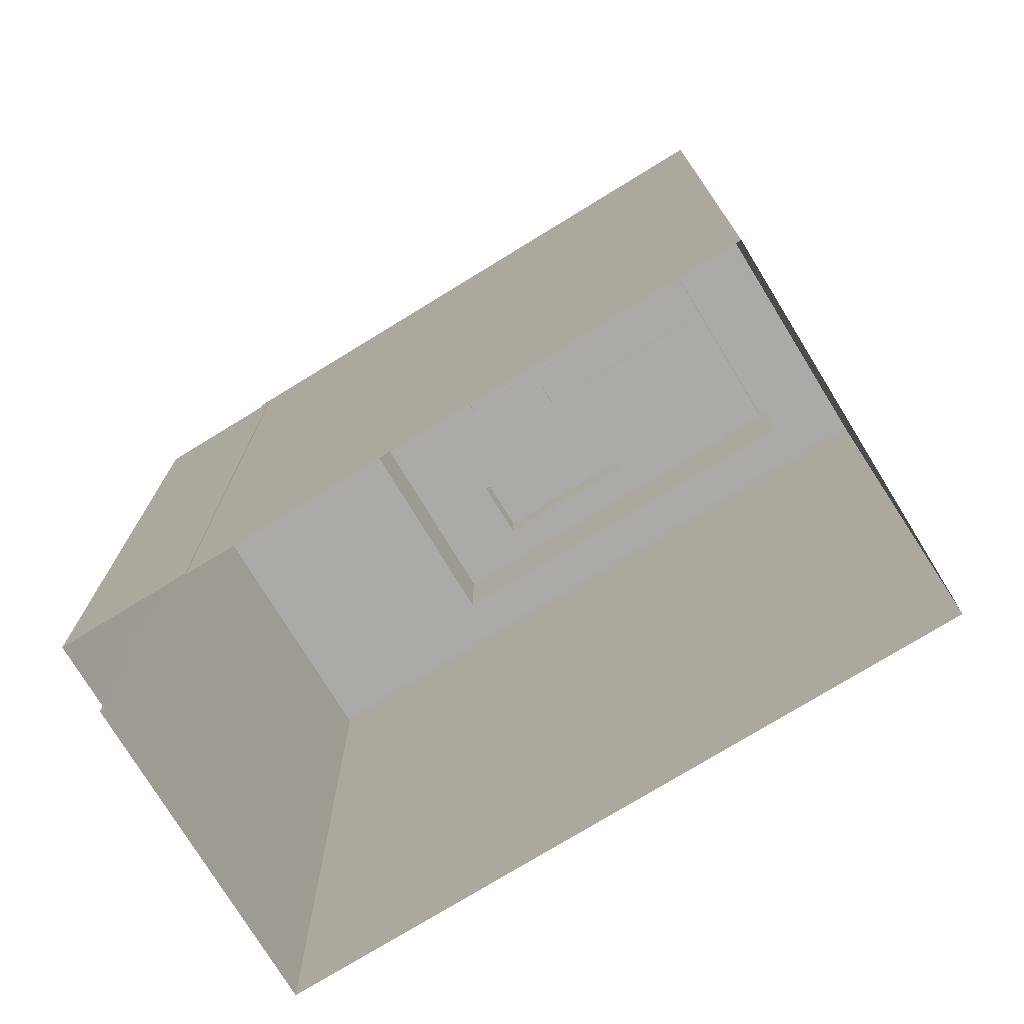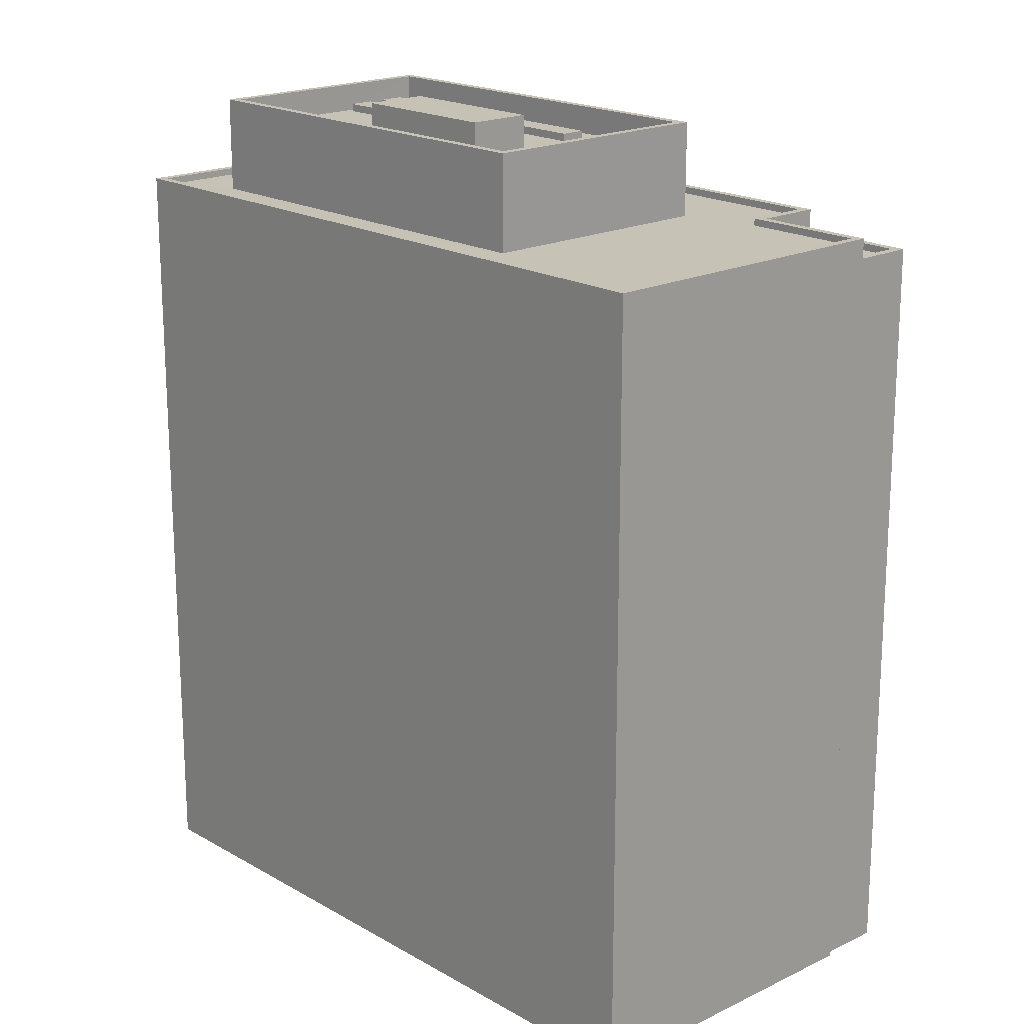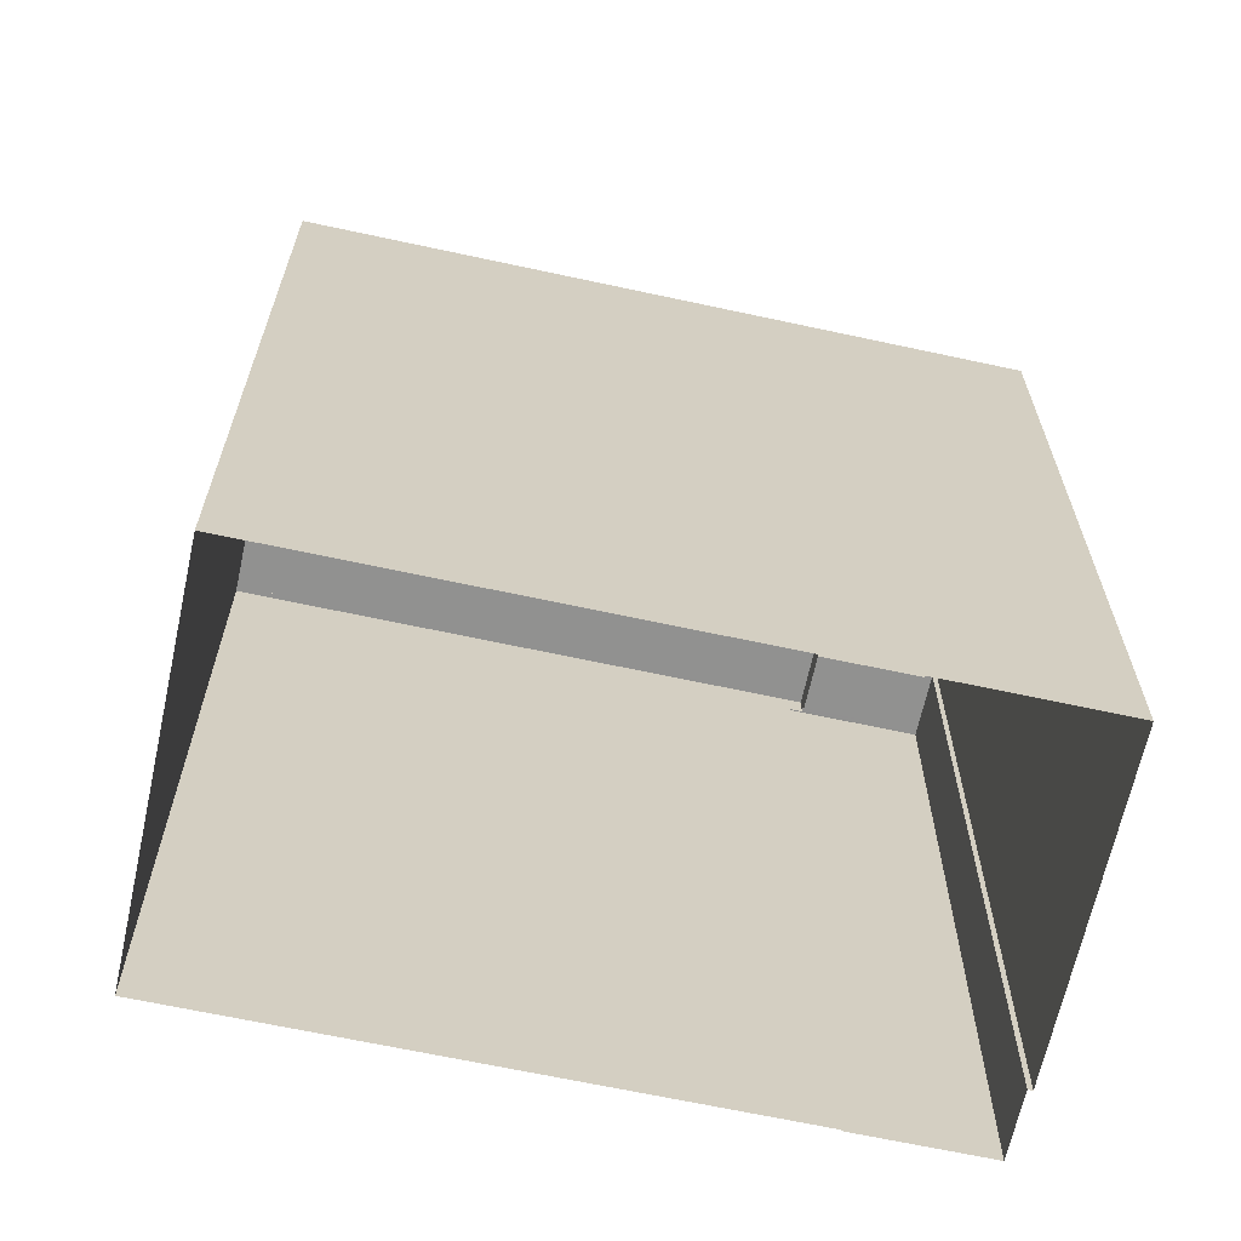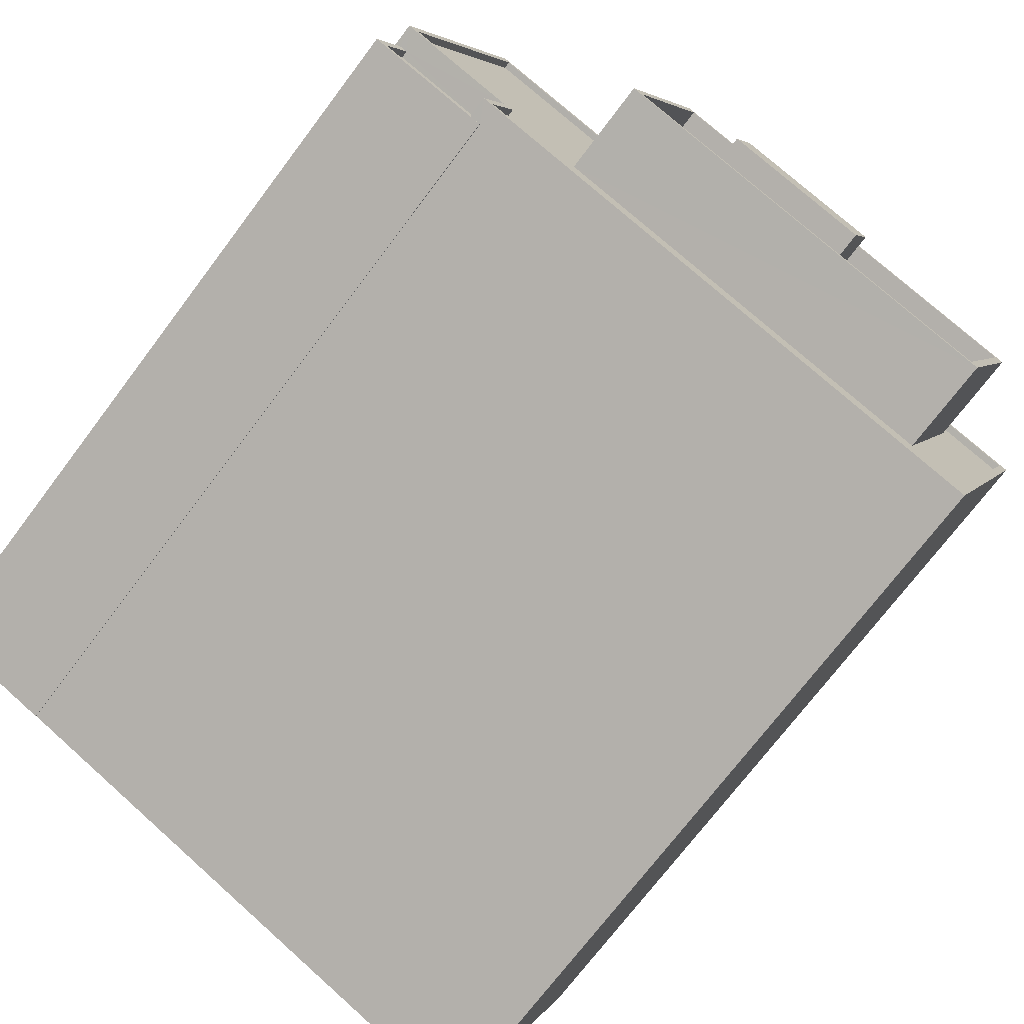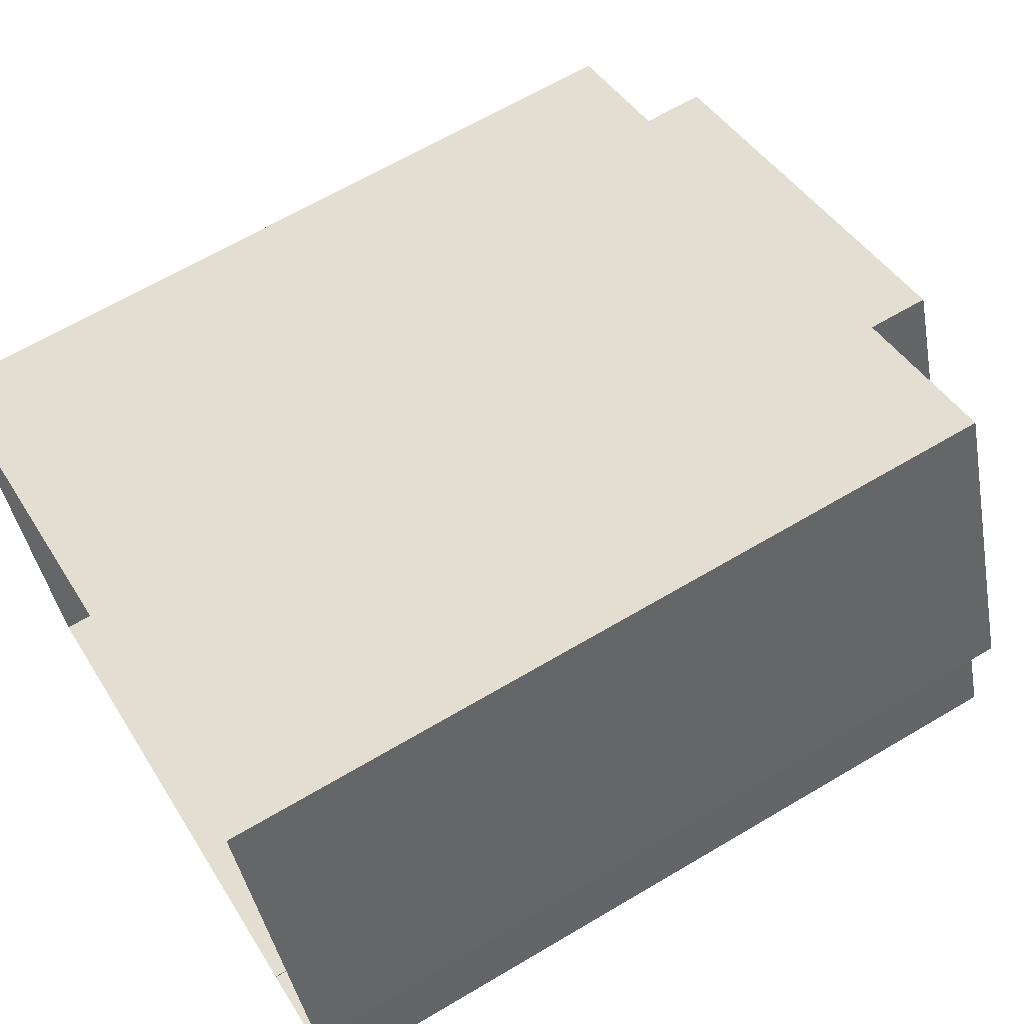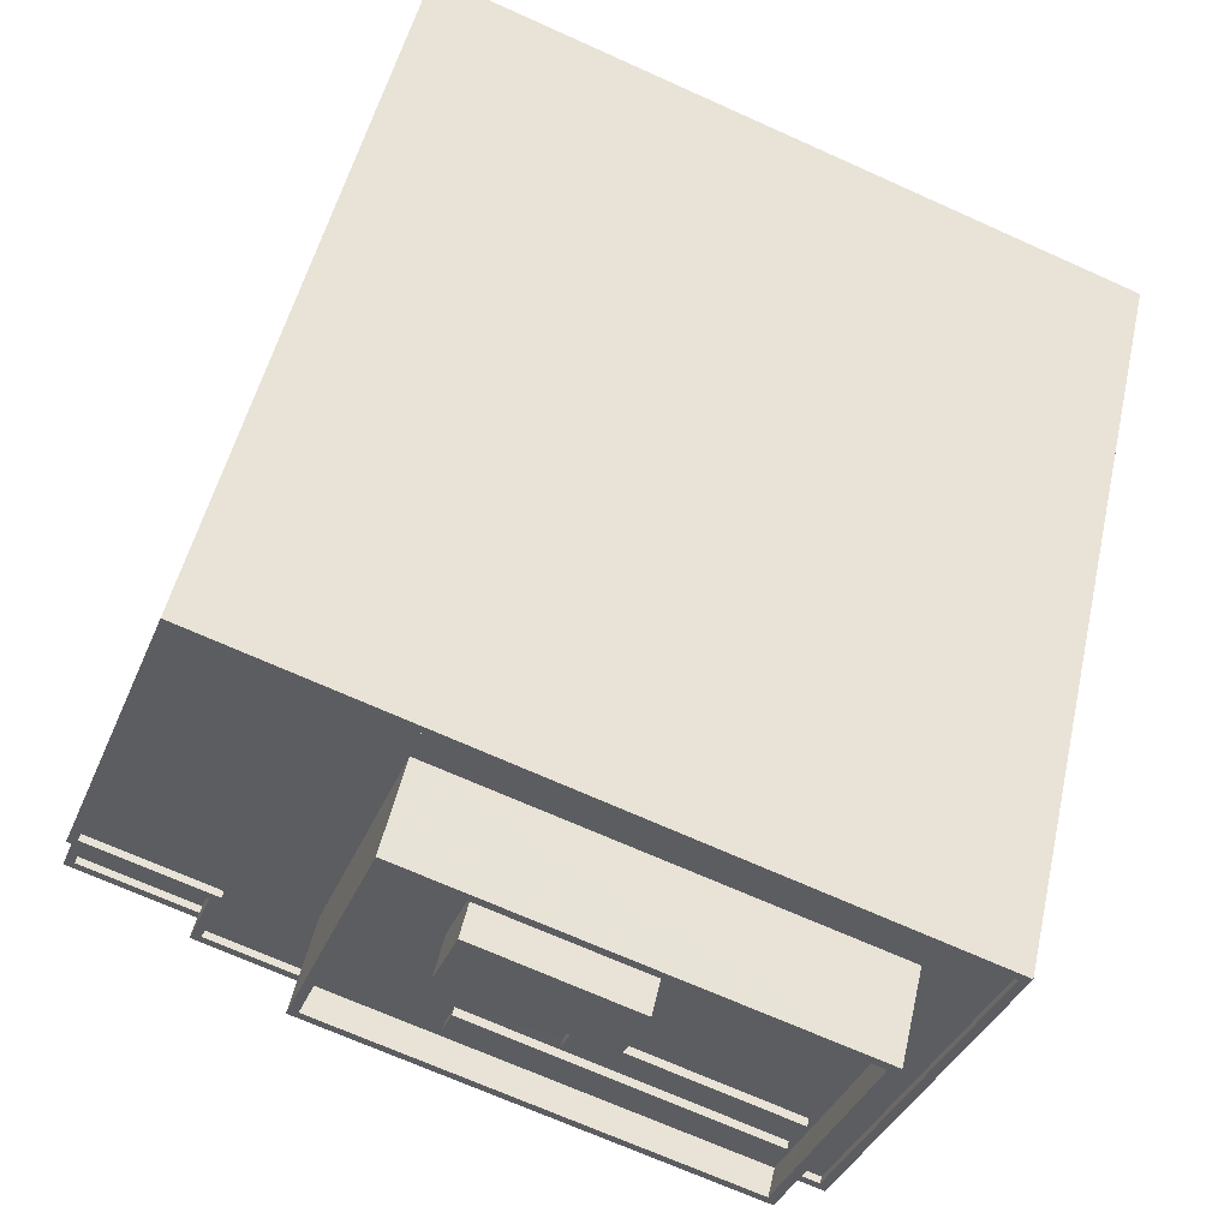
<metadata>
{"format":"obj","ext":"obj","renderer":"f3d","projection":"perspective","resolution":1024,"background":"white","views":[{"elev":-75.8,"azim":10.6,"up":"+Z"},{"elev":18.9,"azim":-153.5,"up":"+Z"},{"elev":-65.9,"azim":146.8,"up":"+Z"},{"elev":-72.6,"azim":-37.0,"up":"+Y"},{"elev":65.2,"azim":-120.8,"up":"+Y"},{"elev":49.1,"azim":12.5,"up":"+Y"}]}
</metadata>
<code>
v -7147 -3.754e+04 32.34
v -7147 -3.754e+04 32.61
v -7148 -3.754e+04 32.61
v -7148 -3.754e+04 32.34
v -7155 -3.753e+04 32.34
v -7155 -3.753e+04 32.61
v -7154 -3.753e+04 32.61
v -7154 -3.753e+04 32.34
v -7159 -3.753e+04 32.34
v -7159 -3.753e+04 33.34
v -7159 -3.753e+04 32.34
v -7161 -3.753e+04 32.34
v -7161 -3.753e+04 32.34
v -7162 -3.753e+04 33.34
v -7162 -3.753e+04 32.34
v -7145 -3.753e+04 33.34
v -7145 -3.753e+04 32.34
v -7146 -3.753e+04 32.34
v -7148 -3.754e+04 33.34
v -7147 -3.754e+04 32.34
v -7148 -3.754e+04 32.34
v -7148 -3.754e+04 32.34
v -7159 -3.753e+04 29.94
v -7159 -3.753e+04 33.34
v -7145 -3.753e+04 33.34
v -7145 -3.753e+04 29.93
v -7148 -3.754e+04 33.34
v -7148 -3.754e+04 29.93
v -7162 -3.753e+04 29.94
v -7162 -3.753e+04 33.34
v -7152 -3.753e+04 32.34
v -7152 -3.753e+04 33.84
v -7153 -3.753e+04 33.84
v -7153 -3.753e+04 32.34
v -7158 -3.753e+04 32.34
v -7158 -3.753e+04 33.85
v -7157 -3.753e+04 33.85
v -7157 -3.753e+04 32.34
v -7148 -3.754e+04 32.34
v -7148 -3.754e+04 32.61
v -7148 -3.754e+04 32.61
v -7148 -3.754e+04 32.34
v -7158 -3.753e+04 32.34
v -7158 -3.753e+04 32.61
v -7158 -3.753e+04 32.61
v -7158 -3.753e+04 32.34
v -7165 -3.753e+04 30.19
v -7165 -3.753e+04 29.94
v -7169 -3.753e+04 29.94
v -7169 -3.753e+04 30.19
v -7165 -3.752e+04 30.19
v -7165 -3.752e+04 29.94
v -7145 -3.753e+04 29.93
v -7142 -3.753e+04 29.93
v -7142 -3.753e+04 30.18
v -7147 -3.754e+04 30.18
v -7147 -3.754e+04 29.93
v -7149 -3.754e+04 29.93
v -7166 -3.754e+04 29.94
v -7166 -3.754e+04 30.19
v -7170 -3.753e+04 2.468
v -7166 -3.752e+04 30.19
v -7166 -3.752e+04 2.468
v -7170 -3.753e+04 30.19
v -7142 -3.753e+04 30.18
v -7142 -3.753e+04 2.458
v -7147 -3.754e+04 2.458
v -7147 -3.754e+04 30.18
v -7166 -3.754e+04 30.19
v -7166 -3.754e+04 29.42
v -7167 -3.754e+04 29.42
v -7166 -3.754e+04 2.466
v -7169 -3.753e+04 29.17
v -7166 -3.753e+04 29.17
v -7169 -3.753e+04 29.42
v -7170 -3.753e+04 2.468
v -7170 -3.753e+04 29.42
v -7166 -3.753e+04 30.19
v -7166 -3.754e+04 29.42
v -7166 -3.754e+04 29.17
v -7166 -3.754e+04 29.42
v -7166 -3.754e+04 2.466
v -7171 -3.753e+04 29.42
v -7171 -3.753e+04 2.468
v -7170 -3.753e+04 29.17
v -7170 -3.753e+04 29.42
f 67 72 66
f 66 72 63
f 63 76 61
f 72 82 84
f 76 72 84
f 63 72 76
f 1 2 3
f 4 1 3
f 5 4 3
f 6 5 3
f 5 6 7
f 8 5 7
f 2 8 7
f 2 1 8
f 9 10 11
f 11 10 12
f 13 12 14
f 12 10 14
f 13 14 15
f 16 9 17
f 16 10 9
f 17 18 16
f 19 16 20
f 21 19 22
f 16 18 20
f 22 19 20
f 15 14 19
f 21 15 19
f 23 24 25
f 26 23 25
f 27 26 25
f 27 28 26
f 29 28 27
f 30 29 27
f 23 29 30
f 24 23 30
f 31 32 33
f 34 31 33
f 35 34 33
f 36 35 33
f 37 35 36
f 37 38 35
f 32 38 37
f 32 31 38
f 39 40 41
f 42 39 41
f 43 42 41
f 44 43 41
f 43 44 45
f 46 43 45
f 40 46 45
f 40 39 46
f 47 48 49
f 50 47 49
f 51 49 52
f 51 50 49
f 52 53 51
f 53 54 55
f 51 53 55
f 56 54 57
f 56 55 54
f 57 58 56
f 58 59 60
f 58 60 56
f 60 59 48
f 47 60 48
f 61 62 63
f 61 64 62
f 63 65 66
f 63 62 65
f 65 67 66
f 65 68 67
f 69 70 68
f 68 70 67
f 69 71 70
f 67 70 72
f 73 74 75
f 76 77 61
f 74 78 75
f 61 77 64
f 75 78 64
f 77 75 64
f 74 79 78
f 78 79 69
f 74 80 79
f 69 79 71
f 70 81 82
f 72 70 82
f 81 83 84
f 82 81 84
f 76 84 83
f 77 76 83
f 79 85 86
f 79 80 85
f 75 86 85
f 73 75 85
f 2 6 3
f 2 7 6
f 38 11 35
f 20 18 1
f 11 12 35
f 18 31 34
f 34 8 1
f 35 12 8
f 34 35 8
f 18 34 1
f 46 12 13
f 46 8 12
f 22 20 4
f 22 4 39
f 46 39 5
f 20 1 4
f 46 5 8
f 4 5 39
f 13 43 46
f 42 22 39
f 15 43 13
f 21 42 43
f 42 21 22
f 21 43 15
f 17 9 31
f 18 17 31
f 11 38 9
f 9 38 31
f 10 25 24
f 10 16 25
f 24 30 14
f 24 14 10
f 27 25 16
f 27 14 30
f 19 27 16
f 14 27 19
f 37 33 32
f 37 36 33
f 40 44 41
f 40 45 44
f 28 57 54
f 58 57 28
f 54 53 26
f 28 54 26
f 29 59 58
f 23 53 52
f 26 53 23
f 48 59 29
f 48 52 49
f 58 28 29
f 23 48 29
f 23 52 48
f 50 62 64
f 55 65 62
f 51 62 50
f 55 62 51
f 55 68 65
f 55 56 68
f 68 56 69
f 78 47 50
f 56 60 69
f 60 47 78
f 69 60 78
f 64 78 50
f 74 85 80
f 74 73 85
f 81 70 71
f 81 71 83
f 83 86 77
f 71 79 86
f 77 86 75
f 71 86 83

</code>
